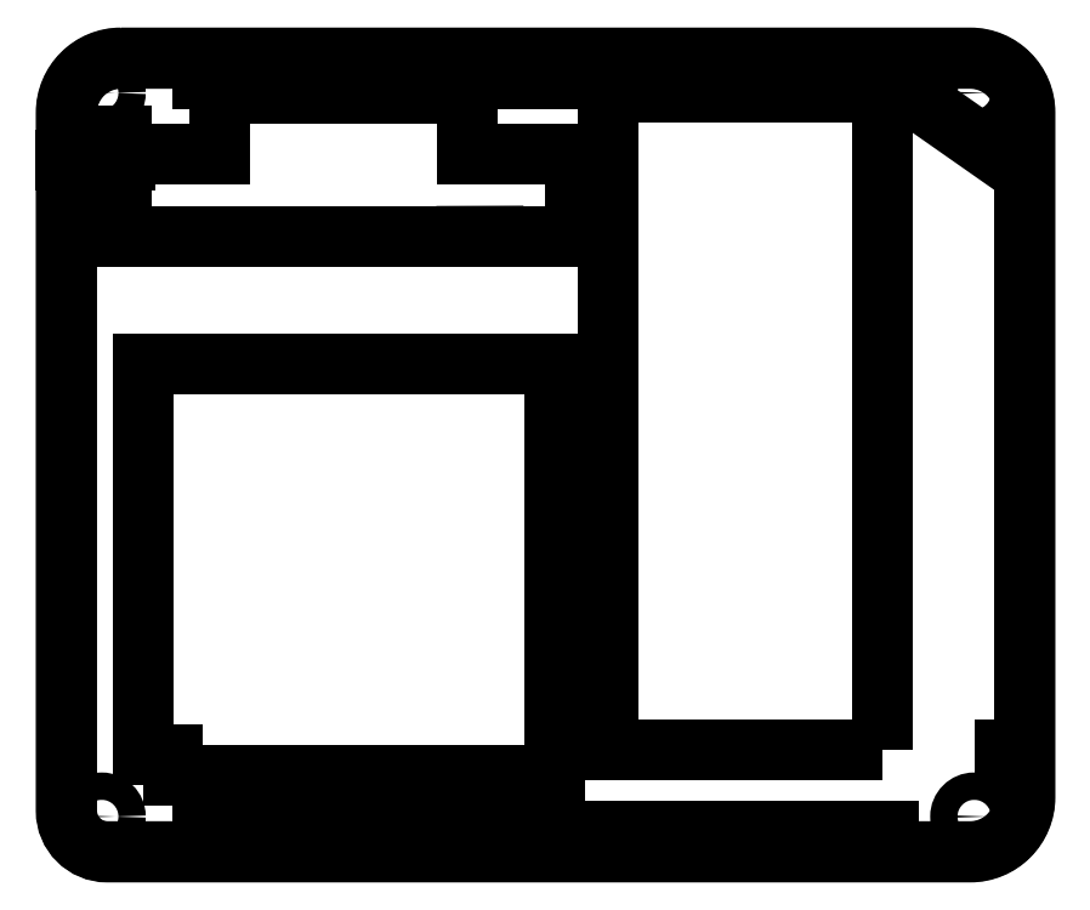
<metadata>
{"format":"dxf","ext":"dxf","renderer":"ezdxf+matplotlib","layout":"modelspace","background":"white","min_lineweight":24,"dpi":150}
</metadata>
<code>
0
SECTION
2
ENTITIES
0
LWPOLYLINE
8
0
90
8
70
1
43
0
10
3.829
20
78.68
42
0.4142
10
-0.1705
20
74.68
10
-0.1705
20
23.68
42
0.4142
10
2.829
20
20.68
10
65.83
20
20.68
42
0.4142
10
69.83
20
24.68
10
69.83
20
74.68
42
0.4142
10
65.83
20
78.68
0
LINE
8
0
10
9.837
20
77.18
30
0
11
59.82
21
77.18
31
0
0
LINE
8
0
10
59.82
20
77.18
30
0
11
68.33
21
71.22
31
0
0
LINE
8
0
10
59.82
20
22.18
30
0
11
9.837
21
22.18
31
0
0
CIRCLE
8
0
10
66.12
20
23.28
30
0
40
1
210
0
220
0
230
1
0
CIRCLE
8
0
10
2.425
20
76.12
30
0
40
1
210
0
220
0
230
1
0
CIRCLE
8
0
10
2.425
20
23.28
30
0
40
1
210
0
220
0
230
1
0
CIRCLE
8
0
10
66.12
20
76.12
30
0
40
1
210
0
220
0
230
1
0
LWPOLYLINE
8
0
90
8
70
1
43
0
10
-0.1305
20
74.68
10
-0.1305
20
23.68
42
0.4142
10
2.829
20
20.72
10
65.83
20
20.72
42
0.4142
10
69.79
20
24.68
10
69.79
20
74.68
42
0.4142
10
65.83
20
78.64
10
3.829
20
78.64
42
0.4142
0
LWPOLYLINE
8
0
90
4
70
1
43
0
10
5.468
20
26.3
10
35.47
20
26.3
10
35.47
20
56.3
10
5.468
20
56.3
0
LINE
8
0
10
69.79
20
28.19
30
0
11
68.33
21
28.19
31
0
0
LWPOLYLINE
8
0
90
4
70
1
43
0
10
59.41
20
28.19
10
39.41
20
28.19
10
39.41
20
76.19
10
59.41
20
76.19
0
LINE
8
0
10
5.468
20
27.81
30
0
11
7.619
21
27.81
31
0
0
LINE
8
0
10
3.829
20
71.66
30
0
11
11.02
21
71.66
31
0
0
LINE
8
0
10
11.02
20
65.66
30
0
11
3.829
21
65.66
31
0
0
LINE
8
0
10
3.829
20
65.66
30
0
11
3.829
21
71.66
31
0
0
LINE
8
0
10
3.829
20
78.68
30
0
11
3.829
21
78.64
31
0
0
LINE
8
0
10
3.829
20
72.98
30
0
11
3.829
21
71.66
31
0
0
LINE
8
0
10
-0.1705
20
71.22
30
0
11
-0.1305
21
71.22
31
0
0
LINE
8
0
10
3.829
20
71.22
30
0
11
4.089
21
71.22
31
0
0
LINE
8
0
10
11.02
20
65.66
30
0
11
29.07
21
65.66
31
0
0
LINE
8
0
10
29.07
20
71.67
30
0
11
29.07
21
76.1
31
0
0
LINE
8
0
10
29.07
20
76.1
30
0
11
11.02
21
76.1
31
0
0
LINE
8
0
10
11.02
20
76.1
30
0
11
11.02
21
71.66
31
0
0
LINE
8
0
10
31.01
20
65.67
30
0
11
37.01
21
65.67
31
0
0
LINE
8
0
10
37.01
20
65.67
30
0
11
37.01
21
71.67
31
0
0
LINE
8
0
10
37.01
20
71.67
30
0
11
31.01
21
71.67
31
0
0
LINE
8
0
10
31.01
20
71.67
30
0
11
29.07
21
71.67
31
0
0
LINE
8
0
10
31.01
20
65.67
30
0
11
29.07
21
65.66
31
0
0
ENDSEC
0
EOF

</code>
